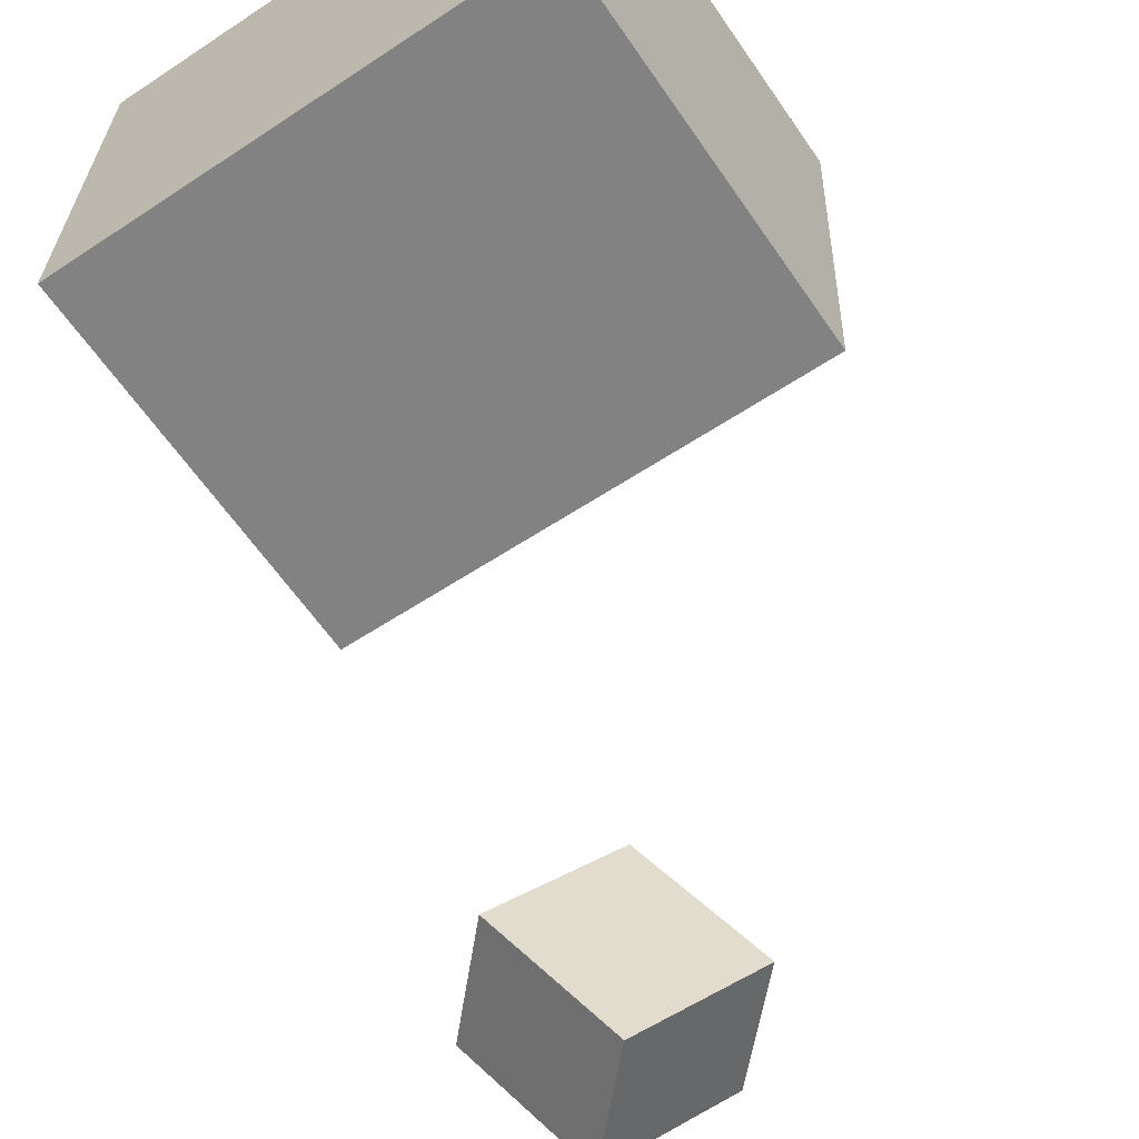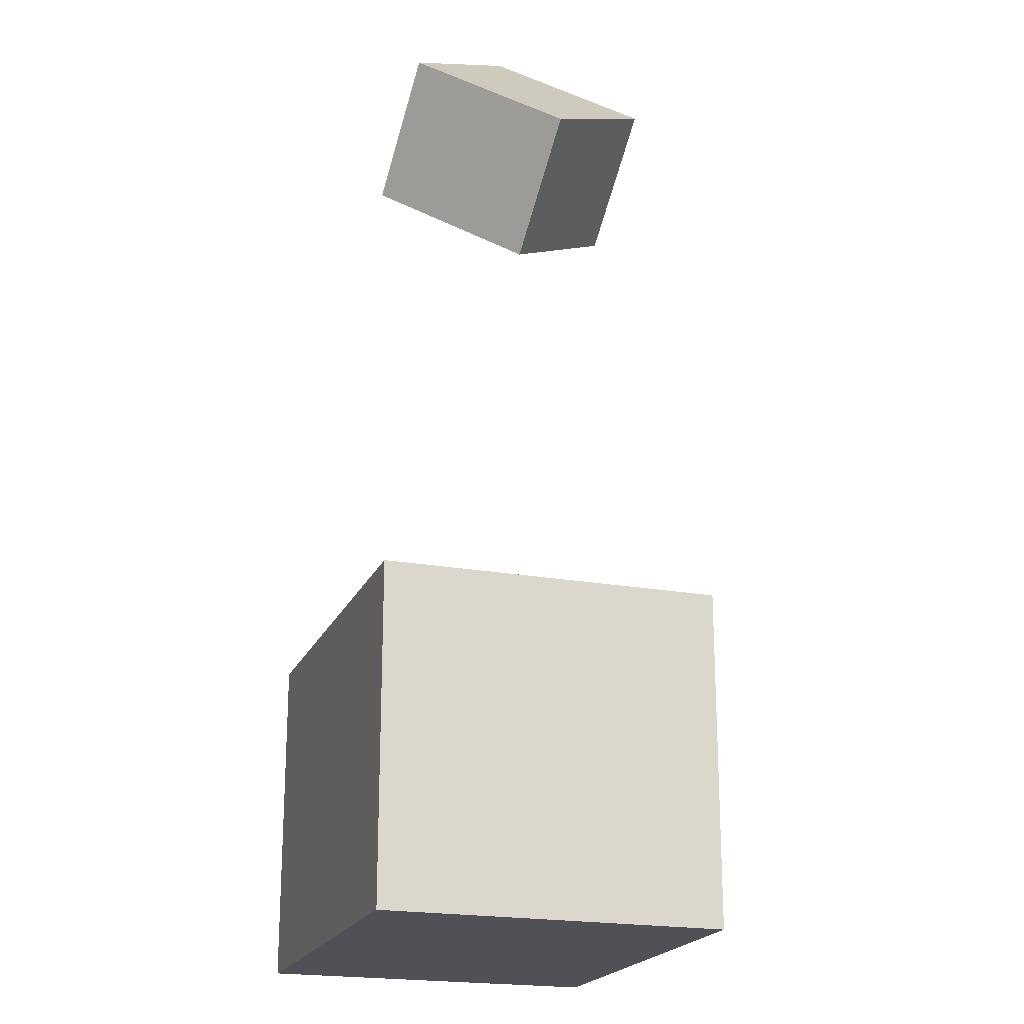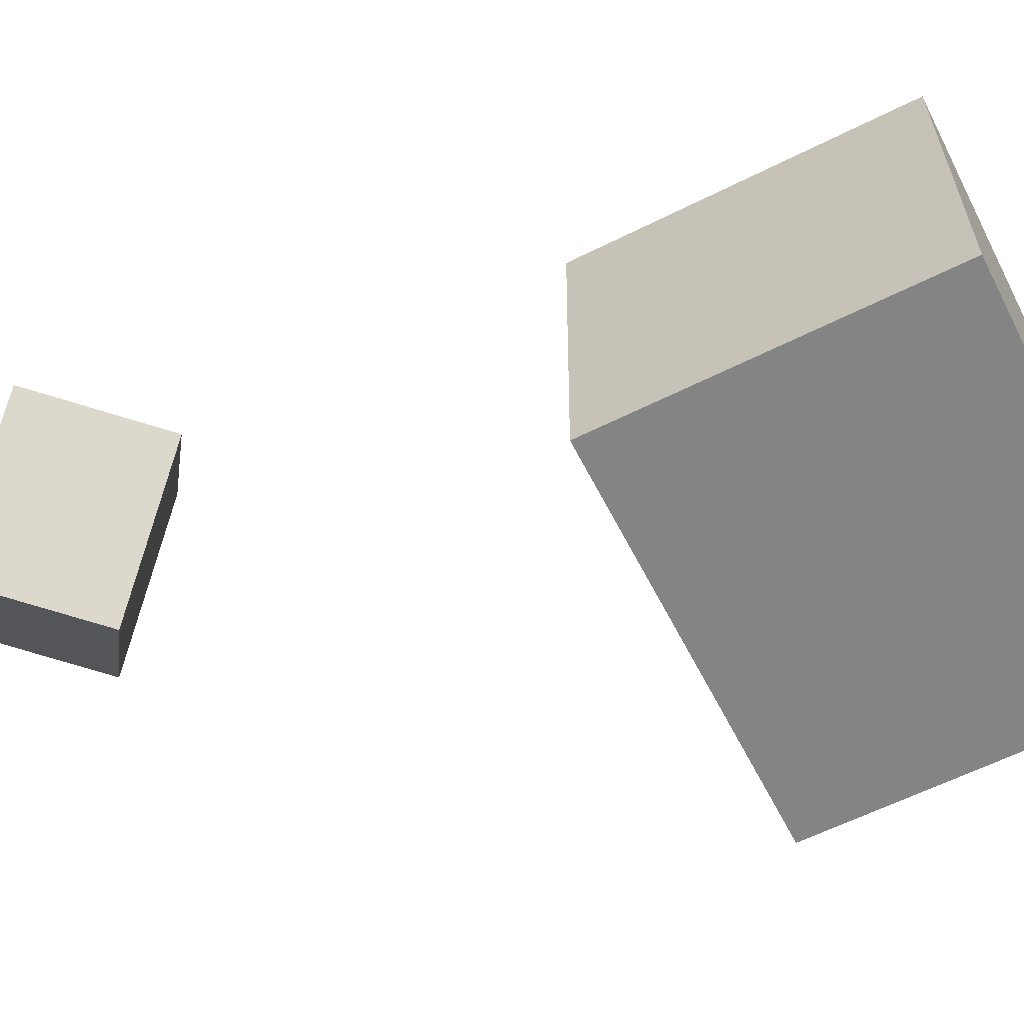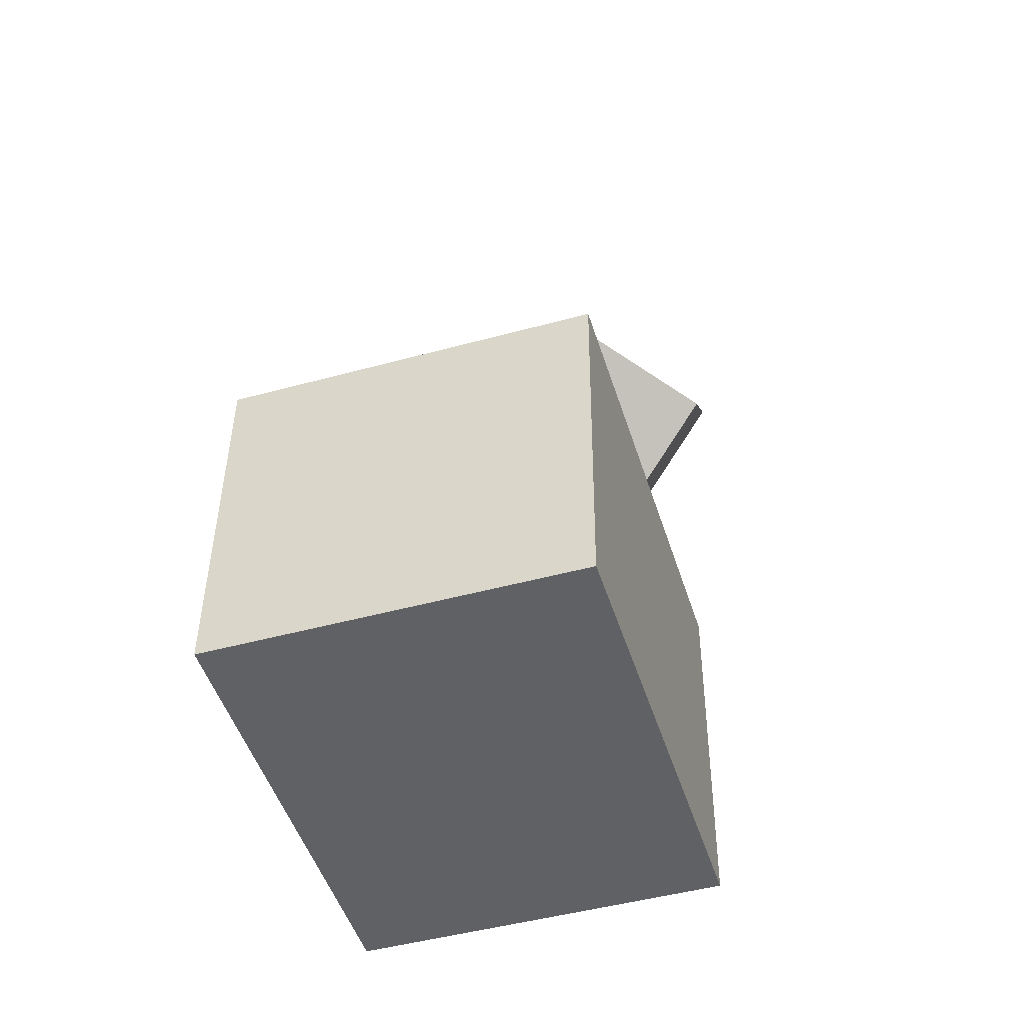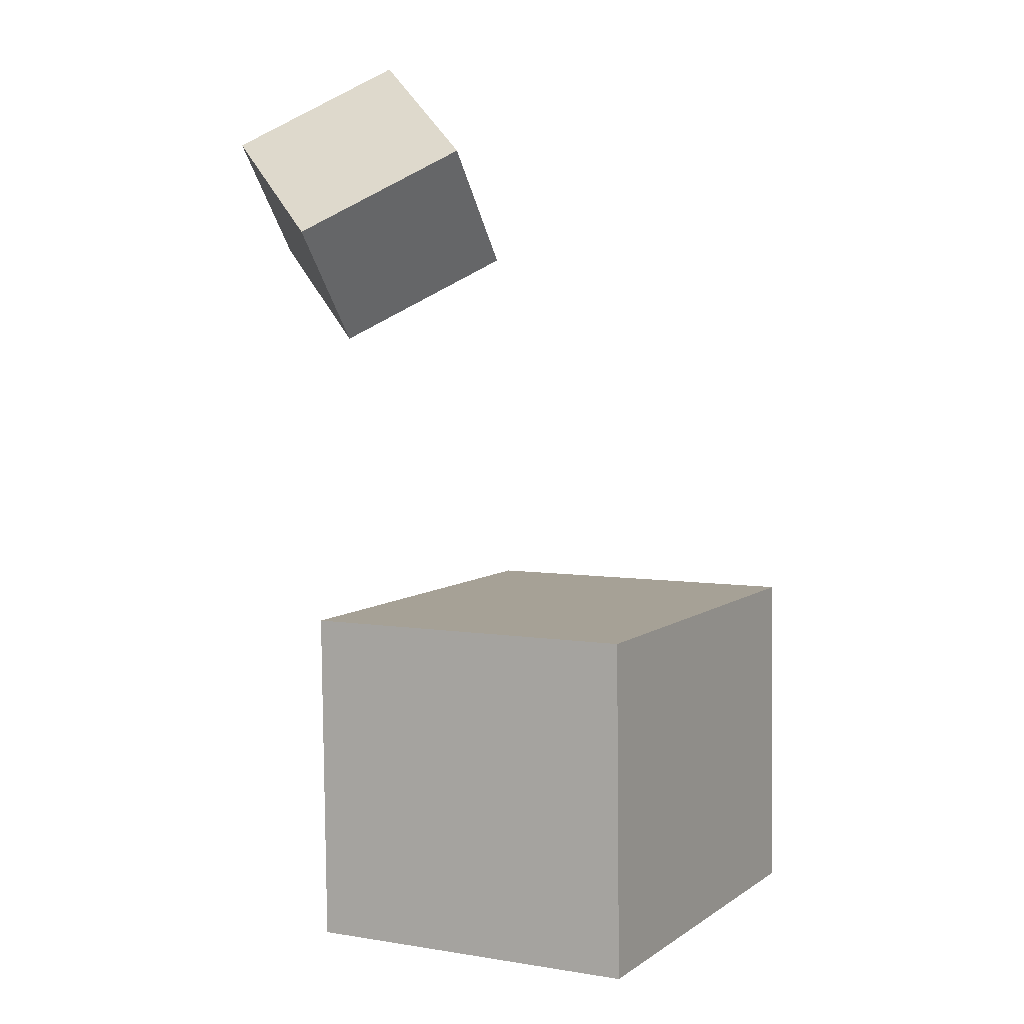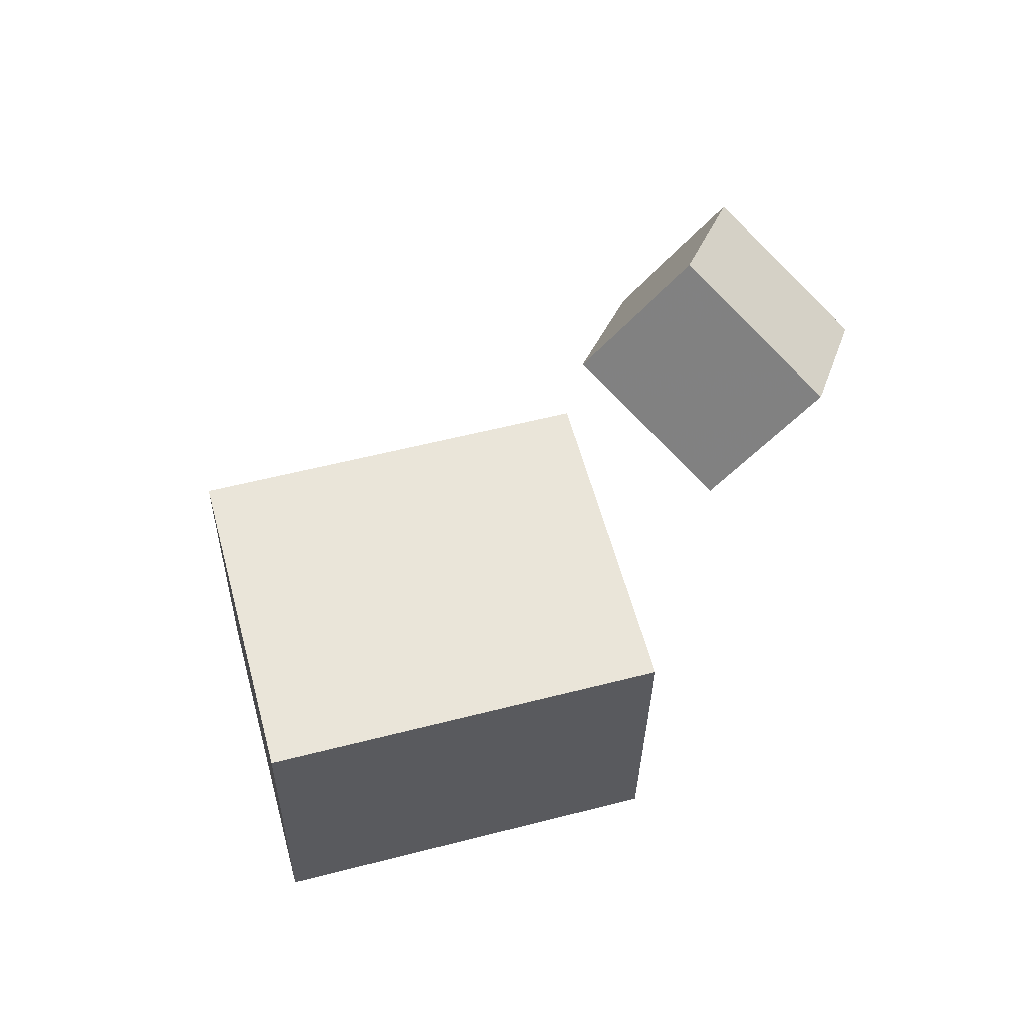
<metadata>
{"format":"obj","ext":"obj","renderer":"f3d","projection":"perspective","resolution":1024,"background":"white","views":[{"elev":-61.7,"azim":35.2,"up":"+Z"},{"elev":-21.4,"azim":-106.7,"up":"+Y"},{"elev":-60.1,"azim":-62.0,"up":"+Z"},{"elev":-47.8,"azim":108.9,"up":"+Y"},{"elev":5.7,"azim":-60.3,"up":"+Y"},{"elev":58.8,"azim":166.5,"up":"+Y"}]}
</metadata>
<code>
v 0.1455 -0.01862 0.1194
v 0.1395 -0.0195 -0.09372
v -0.1132 -0.02233 0.1267
v -0.1192 -0.02322 -0.0864
v 0.1485 -0.2275 0.1202
v 0.1425 -0.2284 -0.09294
v -0.1102 -0.2312 0.1275
v -0.1162 -0.2321 -0.08561
f 1.0 7.0 5.0
f 1.0 3.0 7.0
f 1.0 4.0 3.0
f 1.0 2.0 4.0
f 3.0 8.0 7.0
f 3.0 4.0 8.0
f 5.0 7.0 8.0
f 5.0 8.0 6.0
f 1.0 5.0 6.0
f 1.0 6.0 2.0
f 2.0 6.0 8.0
f 2.0 8.0 4.0
v -0.1231 0.2086 0.0487
v -0.1811 0.1614 -0.02043
v -0.07631 0.2632 -0.02782
v -0.1344 0.216 -0.09695
v -0.1828 0.2706 0.05651
v -0.2408 0.2235 -0.01261
v -0.136 0.3252 -0.02001
v -0.1941 0.2781 -0.08913
f 9.0 15.0 13.0
f 9.0 11.0 15.0
f 9.0 12.0 11.0
f 9.0 10.0 12.0
f 11.0 16.0 15.0
f 11.0 12.0 16.0
f 13.0 15.0 16.0
f 13.0 16.0 14.0
f 9.0 13.0 14.0
f 9.0 14.0 10.0
f 10.0 14.0 16.0
f 10.0 16.0 12.0

</code>
